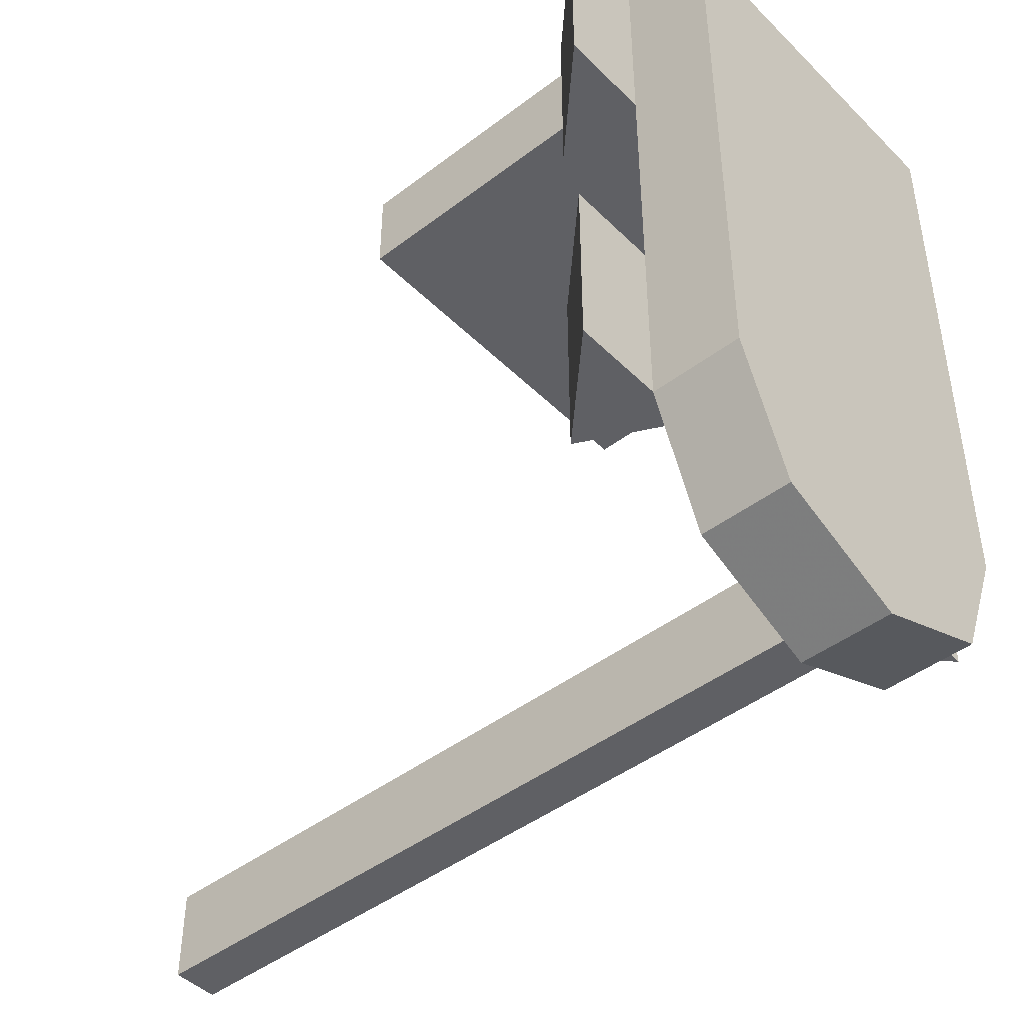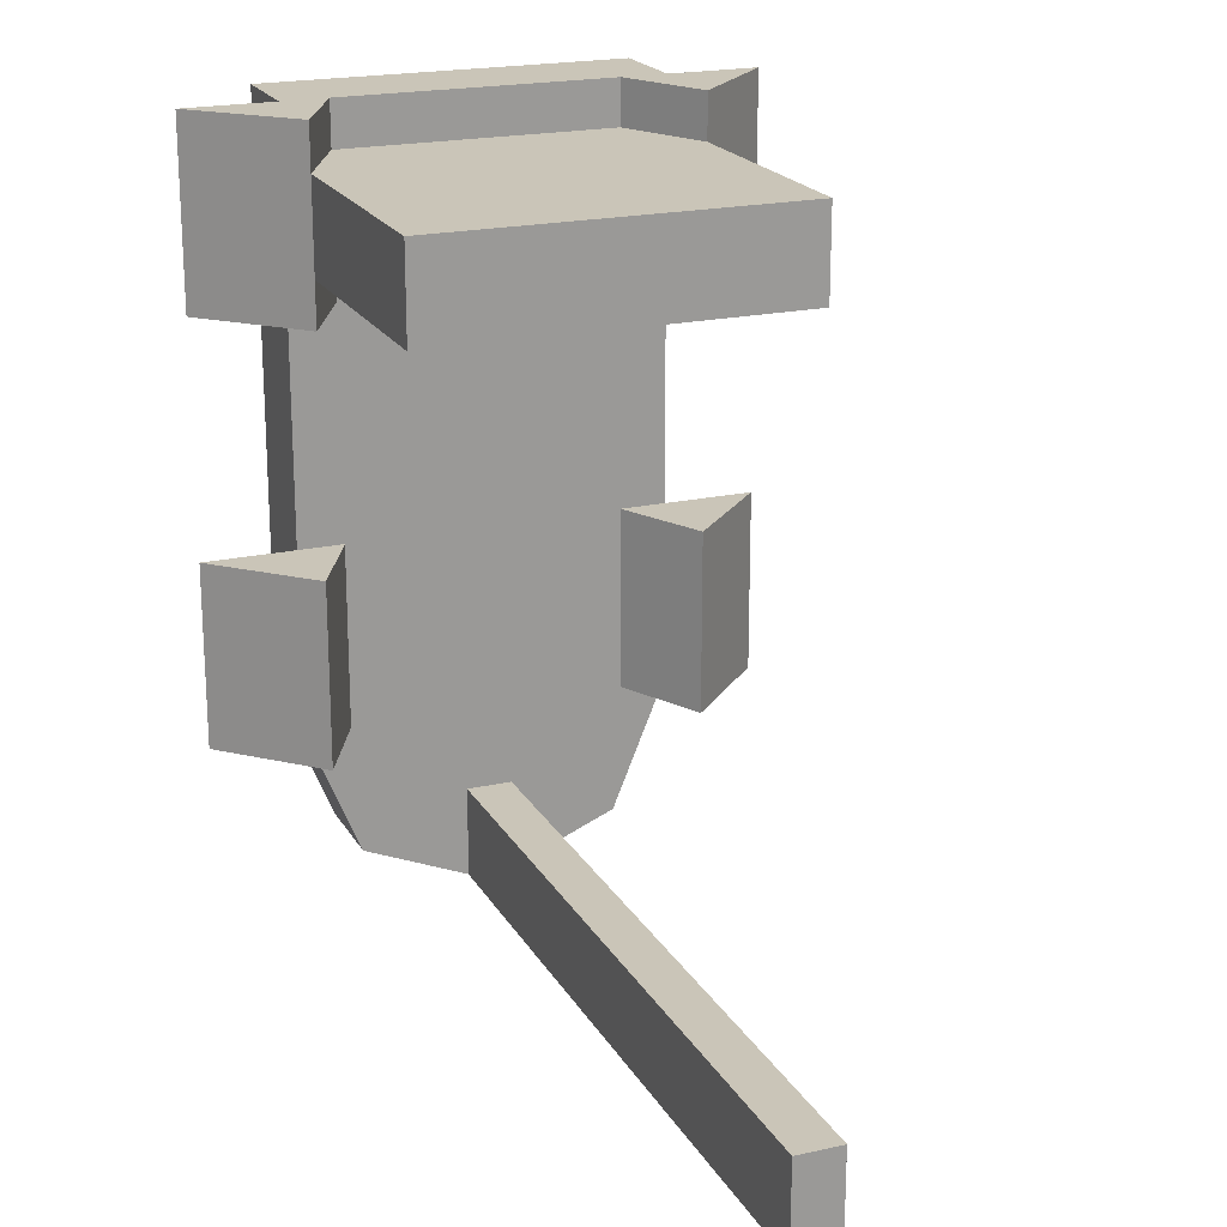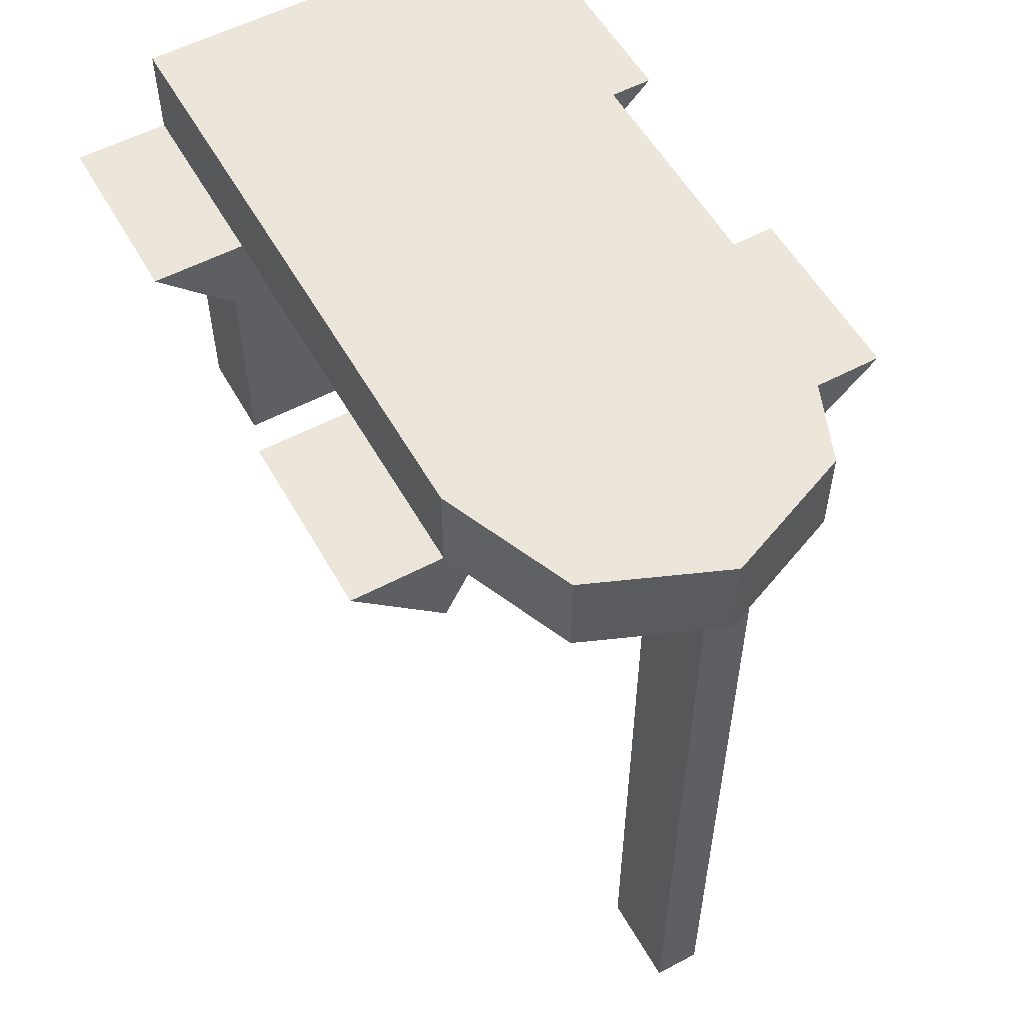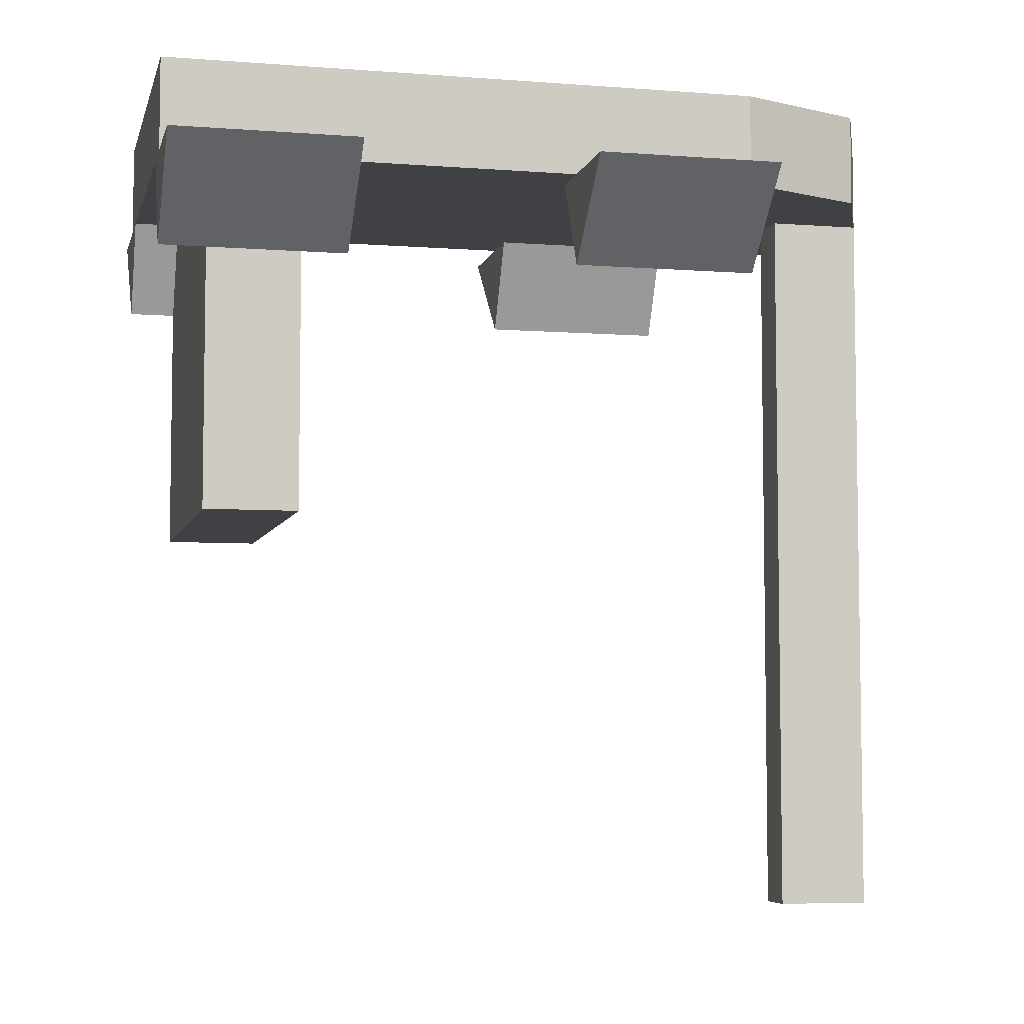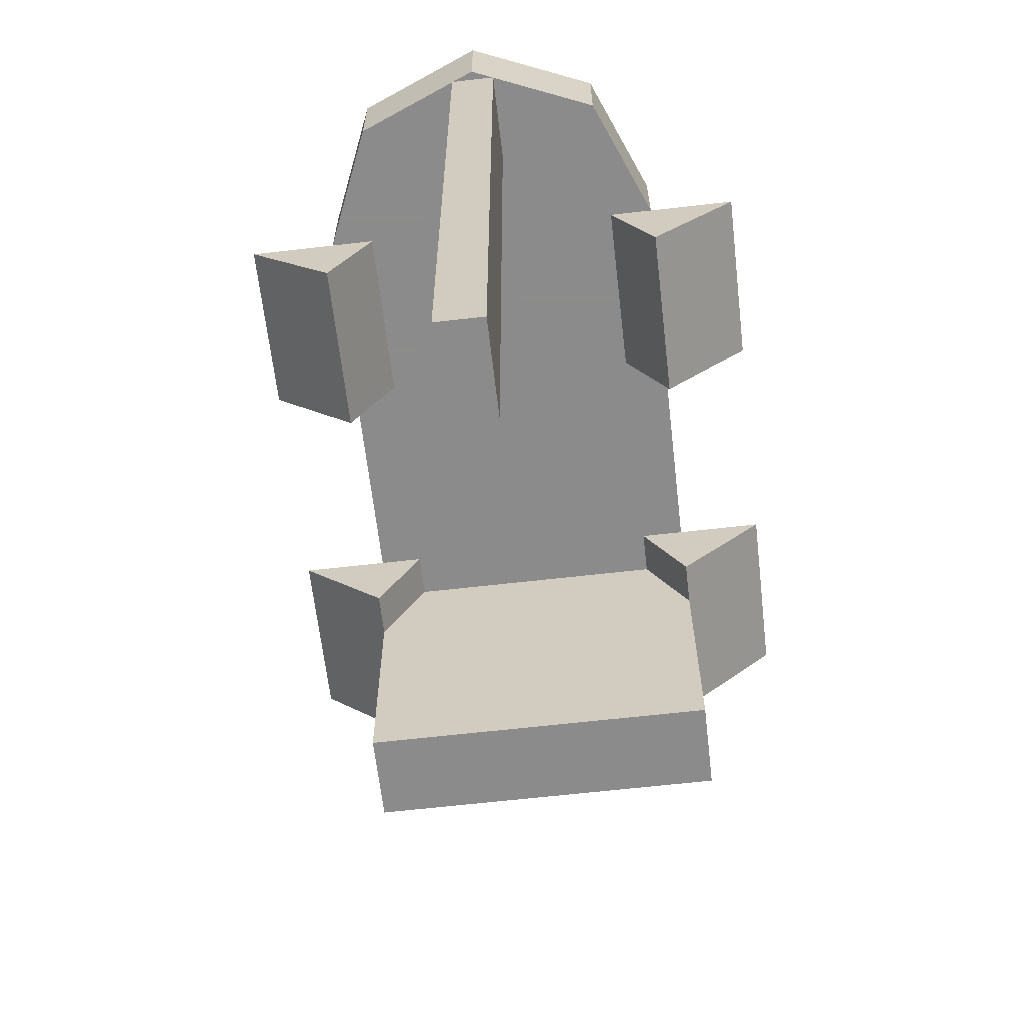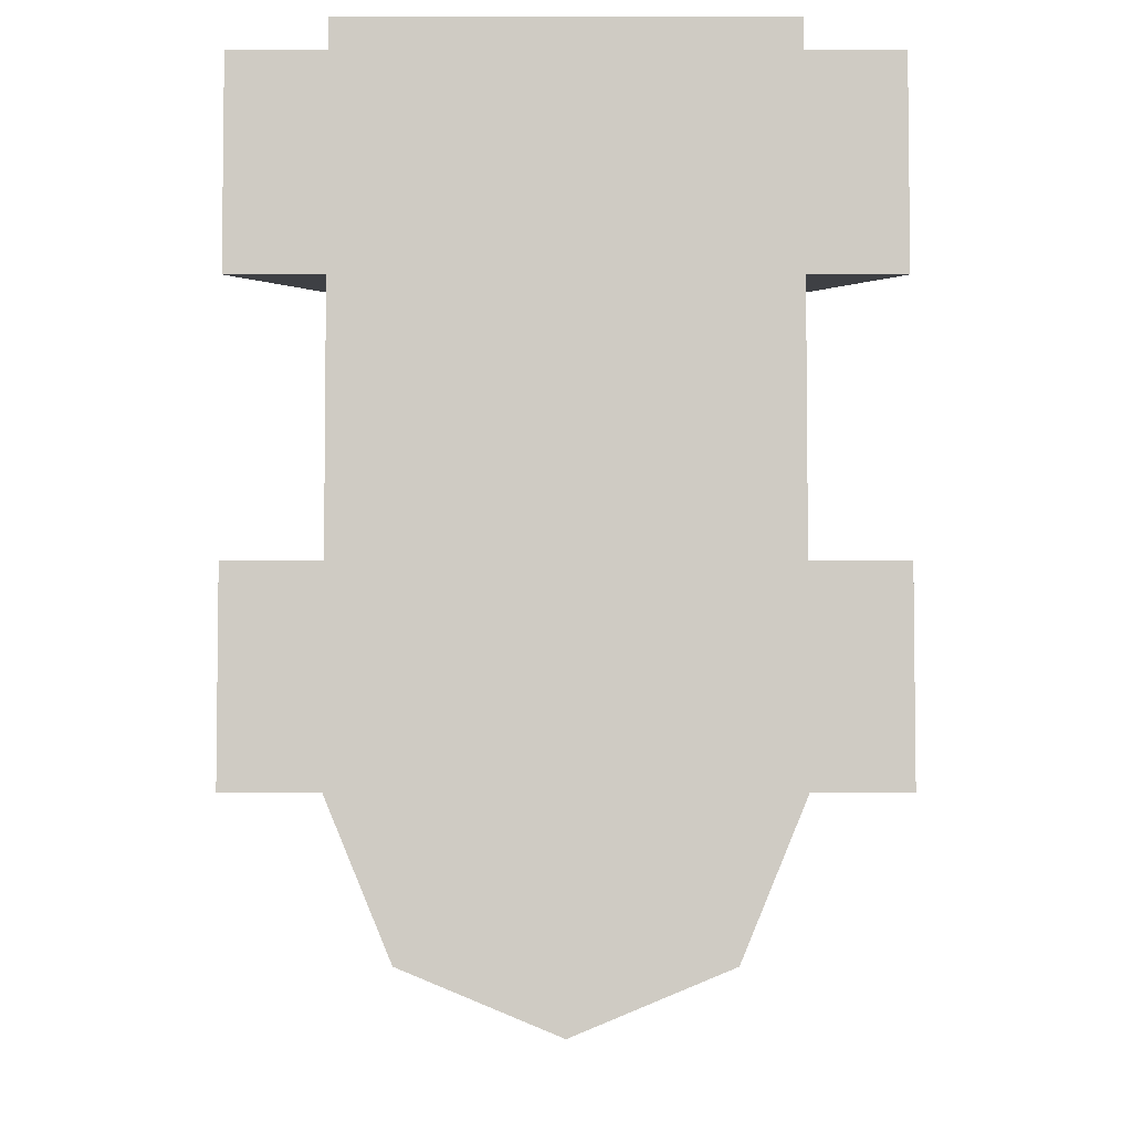
<metadata>
{"format":"obj","ext":"obj","renderer":"f3d","projection":"perspective","resolution":1024,"background":"white","views":[{"elev":-45.0,"azim":-48.6,"up":"+Y"},{"elev":20.4,"azim":157.9,"up":"+Y"},{"elev":55.5,"azim":-29.1,"up":"+Z"},{"elev":-5.8,"azim":-103.2,"up":"+Z"},{"elev":-64.0,"azim":6.6,"up":"+Z"},{"elev":-4.9,"azim":-0.0,"up":"+Y"}]}
</metadata>
<code>
v 0 0 0.8
v -0.2 0 0.8
v -0.1414 -0.1414 0.8
v 0 0 0.8
v -0.1414 -0.1414 0.8
v 0 -0.2 0.8
v 0 0 0.8
v 0 -0.2 0.8
v 0.1414 -0.1414 0.8
v 0 0 0.8
v 0.1414 -0.1414 0.8
v 0.2 0 0.8
v 0 0 0.7
v -0.2 0 0.7
v -0.1414 -0.1414 0.7
v 0 0 0.7
v -0.1414 -0.1414 0.7
v 0 -0.2 0.7
v 0 0 0.7
v 0 -0.2 0.7
v 0.1414 -0.1414 0.7
v 0 0 0.7
v 0.1414 -0.1414 0.7
v 0.2 0 0.7
v -0.1414 -0.1414 0.7
v -0.2 0 0.7
v -0.2 0 0.8
v -0.1414 -0.1414 0.8
v 0 -0.2 0.7
v -0.1414 -0.1414 0.7
v -0.1414 -0.1414 0.8
v 0 -0.2 0.8
v 0.1414 -0.1414 0.7
v 0 -0.2 0.7
v 0 -0.2 0.8
v 0.1414 -0.1414 0.8
v 0.2 0 0.7
v 0.1414 -0.1414 0.7
v 0.1414 -0.1414 0.8
v 0.2 0 0.8
v 0.2 0.65 0.8
v -0.2 0.65 0.8
v -0.2 0 0.8
v 0.2 0 0.8
v 0.2 0.65 0.7
v -0.2 0.65 0.7
v -0.2 0 0.7
v 0.2 0 0.7
v -0.3 0 0.7
v -0.2 0 0.6
v -0.2 0.2 0.6
v -0.3 0.2 0.7
v -0.3 0 0.7
v -0.3 0.2 0.7
v -0.2 0.2 0.7
v -0.2 0 0.7
v -0.15 0.2 0.7
v -0.2 0.2 0.6
v -0.2 0 0.6
v -0.15 0 0.7
v -0.2 0.2 0.6
v -0.3 0.2 0.7
v -0.15 0.2 0.7
v -0.15 0 0.7
v -0.3 0 0.7
v -0.2 0 0.6
v -0.3 0.45 0.7
v -0.2 0.45 0.6
v -0.2 0.65 0.6
v -0.3 0.65 0.7
v -0.3 0.45 0.7
v -0.3 0.65 0.7
v -0.2 0.65 0.7
v -0.2 0.45 0.7
v -0.15 0.65 0.7
v -0.2 0.65 0.6
v -0.2 0.45 0.6
v -0.15 0.45 0.7
v -0.2 0.65 0.6
v -0.3 0.65 0.7
v -0.15 0.65 0.7
v -0.15 0.45 0.7
v -0.3 0.45 0.7
v -0.2 0.45 0.6
v 0.3 0 0.7
v 0.2 0 0.6
v 0.2 0.2 0.6
v 0.3 0.2 0.7
v 0.3 0 0.7
v 0.3 0.2 0.7
v 0.2 0.2 0.7
v 0.2 0 0.7
v 0.15 0.2 0.7
v 0.2 0.2 0.6
v 0.2 0 0.6
v 0.15 0 0.7
v 0.15 0.2 0.7
v 0.3 0.2 0.7
v 0.2 0.2 0.6
v 0.2 0 0.6
v 0.3 0 0.7
v 0.15 0 0.7
v 0.3 0.45 0.7
v 0.2 0.45 0.6
v 0.2 0.65 0.6
v 0.3 0.65 0.7
v 0.3 0.45 0.7
v 0.3 0.65 0.7
v 0.2 0.65 0.7
v 0.2 0.45 0.7
v 0.15 0.65 0.7
v 0.2 0.65 0.6
v 0.2 0.45 0.6
v 0.15 0.45 0.7
v 0.15 0.65 0.7
v 0.3 0.65 0.7
v 0.2 0.65 0.6
v 0.2 0.45 0.6
v 0.3 0.45 0.7
v 0.15 0.45 0.7
v -0.2 0 0.7
v -0.2 0 0.8
v -0.2 0.65 0.8
v -0.2 0.65 0.7
v 0.2 0.65 0.7
v 0.2 0.65 0.8
v 0.2 0 0.8
v 0.2 0 0.7
v 0.2 0.65 0.8
v 0.2 0.65 0.7
v -0.2 0.65 0.7
v -0.2 0.65 0.8
v -0.2 0.6 0.325
v -0.2 0.5 0.325
v 0.2 0.5 0.325
v 0.2 0.6 0.325
v 0.2 0.6 0.325
v 0.2 0.5 0.325
v 0.2 0.5 0.6
v 0.2 0.6 0.6
v -0.2 0.5 0.325
v -0.2 0.6 0.325
v -0.2 0.6 0.6
v -0.2 0.5 0.6
v -0.2 0.6 0.325
v 0.2 0.6 0.325
v 0.2 0.6 0.6
v -0.2 0.6 0.6
v 0.2 0.5 0.325
v -0.2 0.5 0.325
v -0.2 0.5 0.6
v 0.2 0.5 0.6
v 0.025 -0.09 -0.1
v -0.025 -0.09 -0.1
v -0.025 -0.19 -0.1
v 0.025 -0.19 -0.1
v 0.025 -0.09 -0.1
v 0.025 -0.09 0.7
v -0.025 -0.09 0.7
v -0.025 -0.09 -0.1
v 0.025 -0.19 -0.1
v 0.025 -0.19 0.7
v 0.025 -0.09 0.7
v 0.025 -0.09 -0.1
v -0.025 -0.19 -0.1
v -0.025 -0.19 0.7
v 0.025 -0.19 0.7
v 0.025 -0.19 -0.1
v -0.025 -0.09 -0.1
v -0.025 -0.09 0.7
v -0.025 -0.19 0.7
v -0.025 -0.19 -0.1
v -0.2 0.6 0.6
v -0.15 0.6 0.7
v 0.15 0.6 0.7
v 0.2 0.6 0.6
v 0.2 0.5 0.6
v 0.15 0.5 0.7
v -0.15 0.5 0.7
v -0.2 0.5 0.6
g mesh4743662
f 1 2 3
f 4 5 6
f 7 8 9
f 10 11 12
g mesh4743665
f 13 15 14
f 16 18 17
f 19 21 20
f 22 24 23
g mesh4743667
f 25 27 26
f 27 25 28
f 29 31 30
f 31 29 32
f 33 35 34
f 35 33 36
f 37 39 38
f 39 37 40
g mesh4743669
f 41 42 43
f 43 44 41
g mesh4743671
f 45 47 46
f 47 45 48
g mesh4743673
f 49 51 50
f 51 49 52
f 53 55 54
f 55 53 56
g mesh4743675
f 57 59 58
f 59 57 60
f 61 62 63
f 64 65 66
g mesh4743677
f 67 69 68
f 69 67 70
f 71 73 72
f 73 71 74
g mesh4743679
f 75 77 76
f 77 75 78
f 79 80 81
f 82 83 84
g mesh4743681
f 85 86 87
f 87 88 85
f 89 90 91
f 91 92 89
g mesh4743683
f 93 94 95
f 95 96 93
f 97 98 99
f 100 101 102
g mesh4743685
f 103 104 105
f 105 106 103
f 107 108 109
f 109 110 107
g mesh4743687
f 111 112 113
f 113 114 111
f 115 116 117
f 118 119 120
f 121 122 123
f 123 124 121
f 125 126 127
f 127 128 125
g mesh4743689
f 129 130 131
f 131 132 129
g mesh4743691
f 133 135 134
f 135 133 136
g mesh4743692
f 137 139 138
f 139 137 140
g mesh4743693
f 141 143 142
f 143 141 144
g mesh4743694
f 145 147 146
f 147 145 148
f 149 151 150
f 151 149 152
g mesh4743696
f 153 155 154
f 155 153 156
f 157 159 158
f 159 157 160
f 161 163 162
f 163 161 164
f 165 167 166
f 167 165 168
f 169 171 170
f 171 169 172
f 173 174 175
f 175 176 173
f 177 178 179
f 179 180 177

</code>
